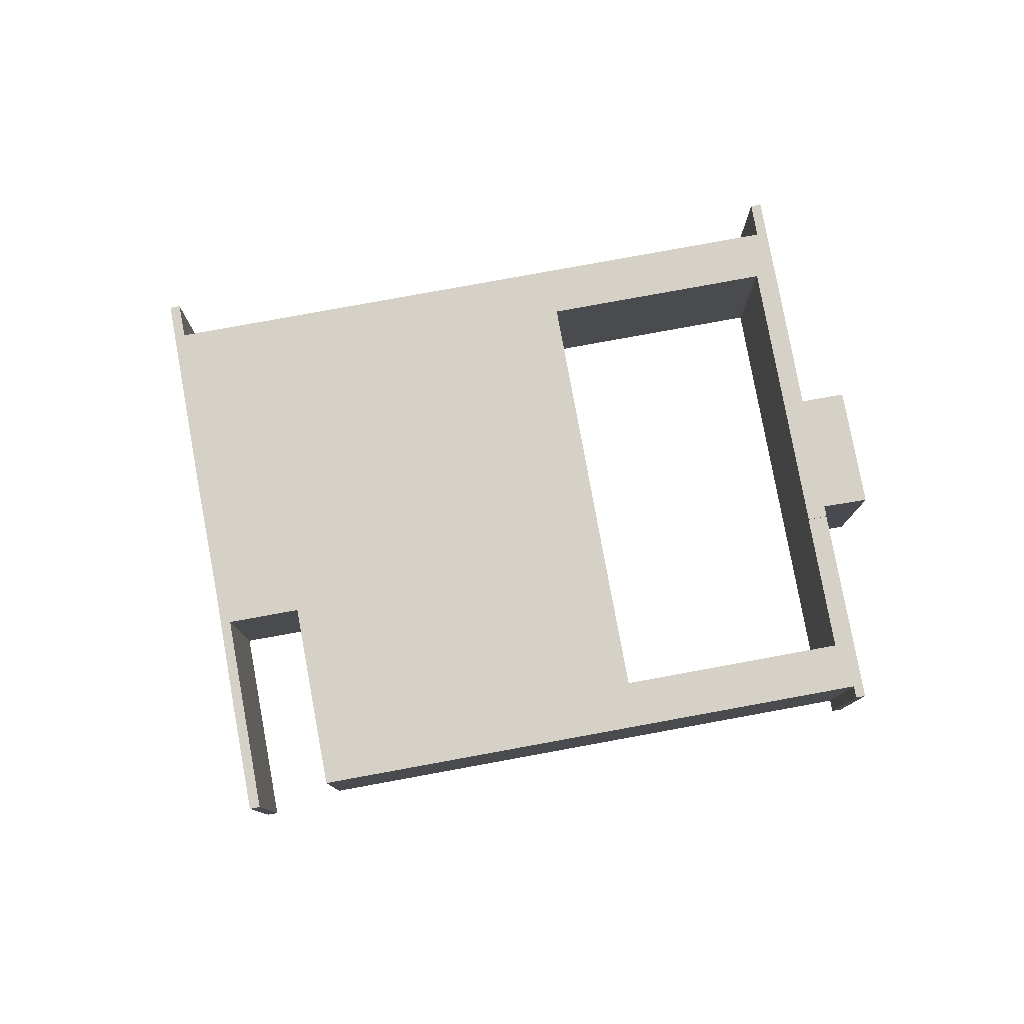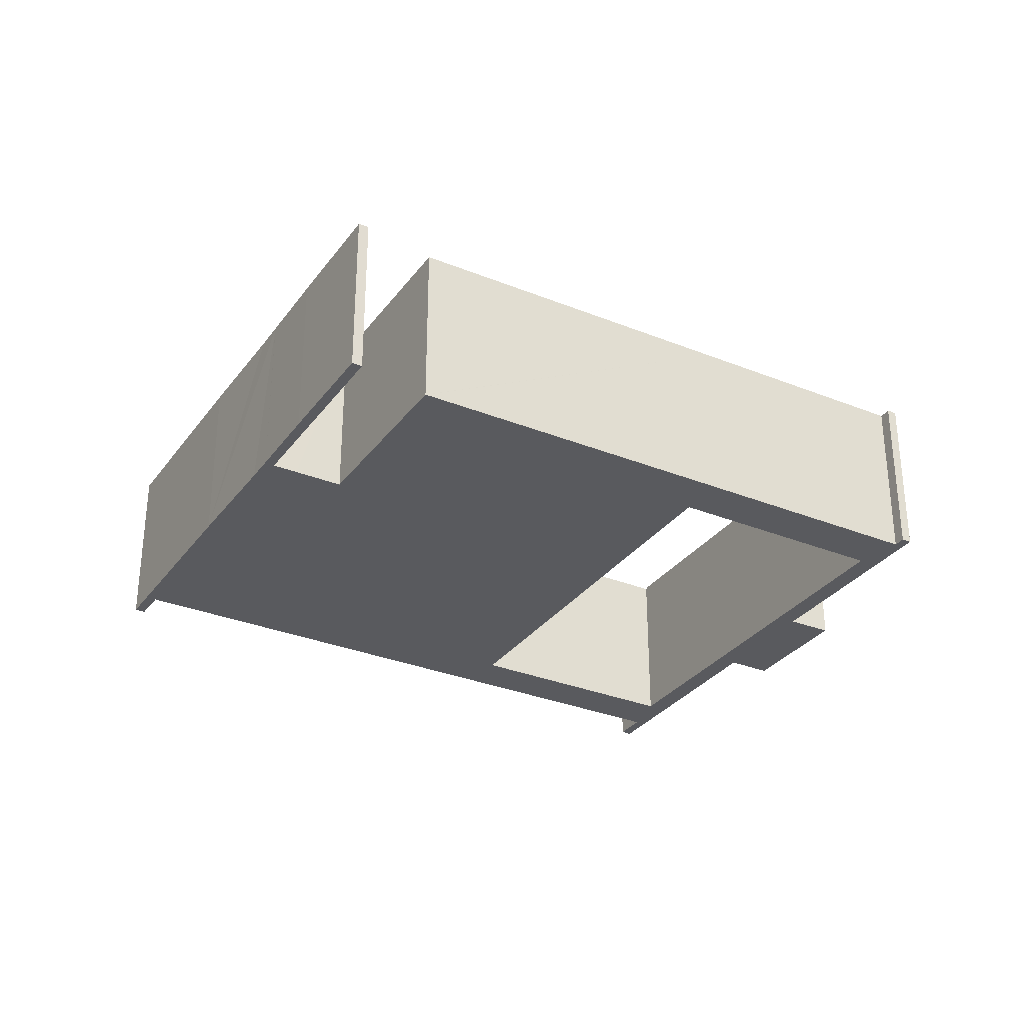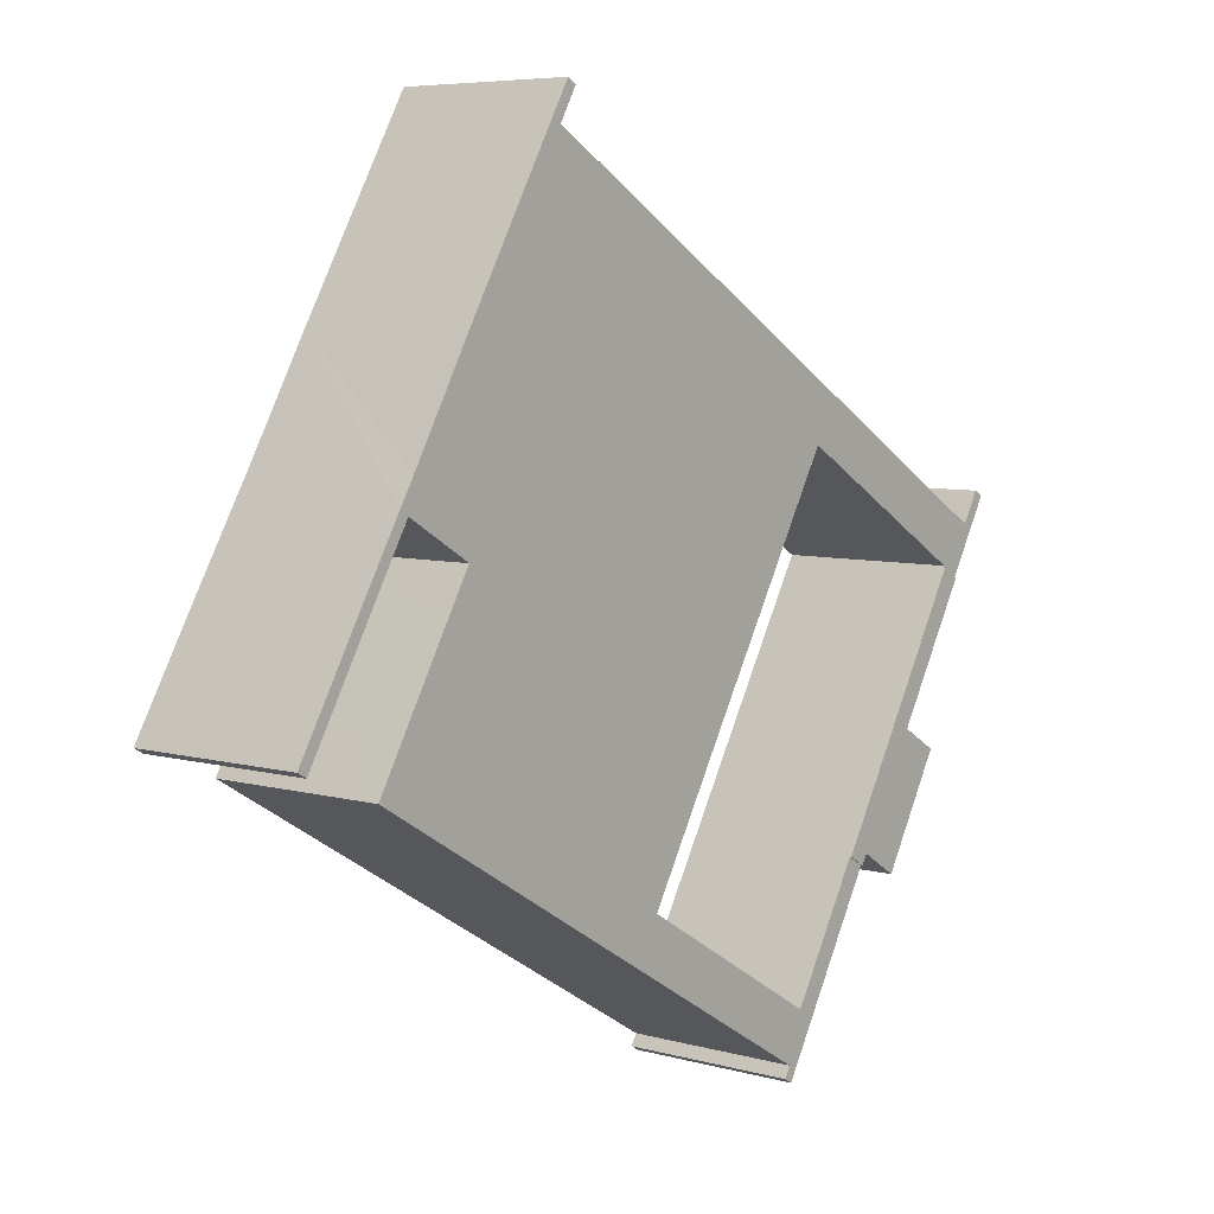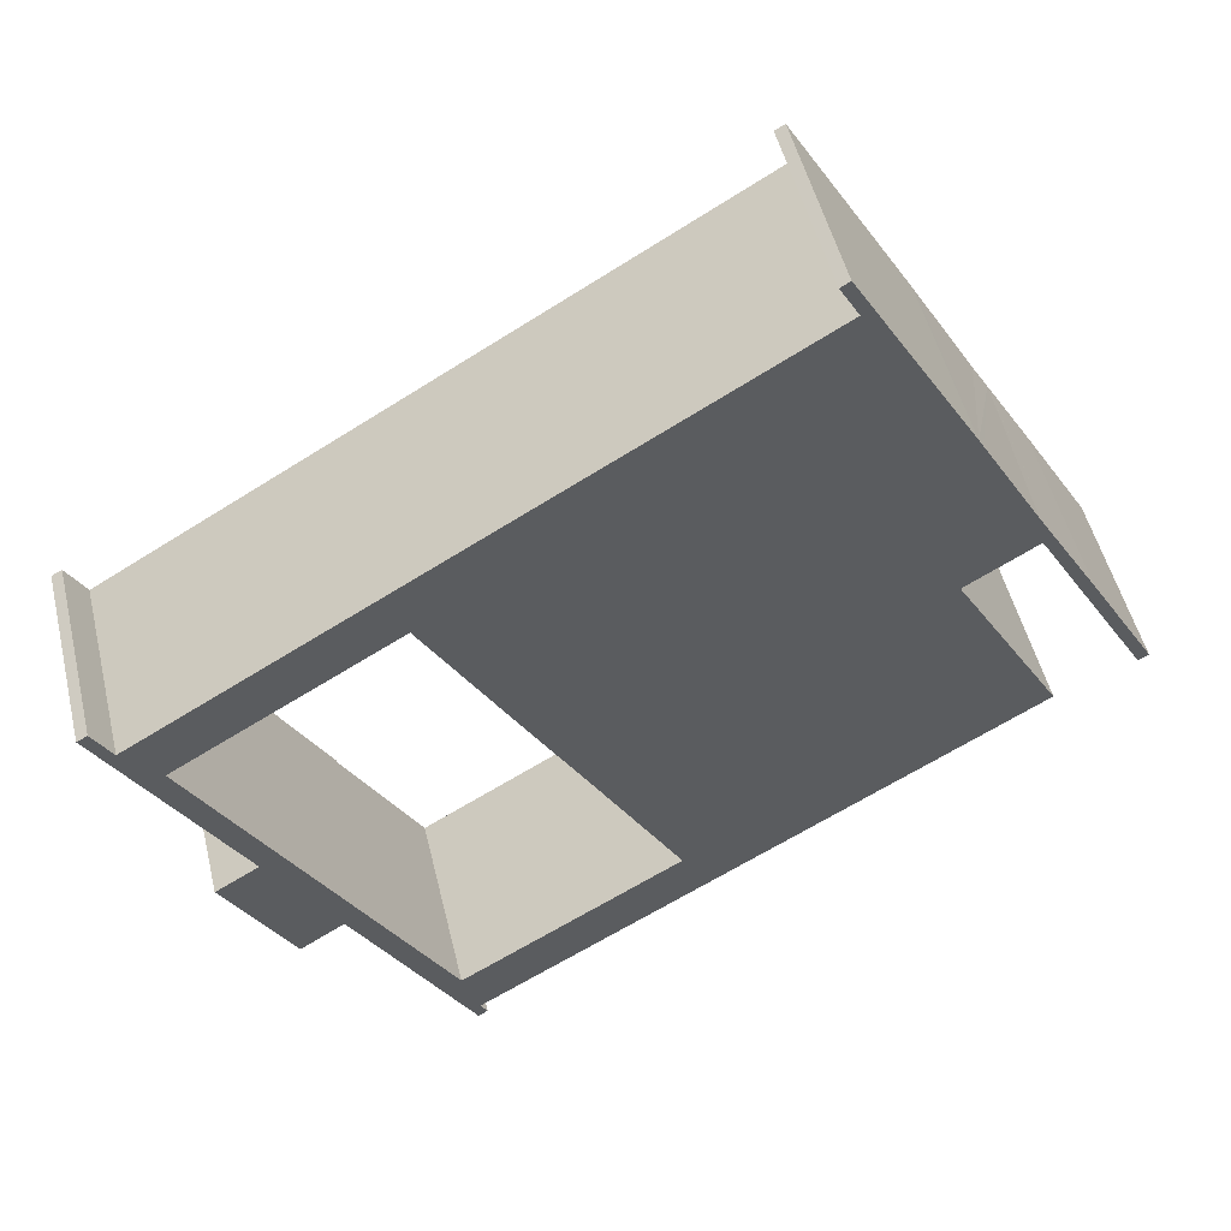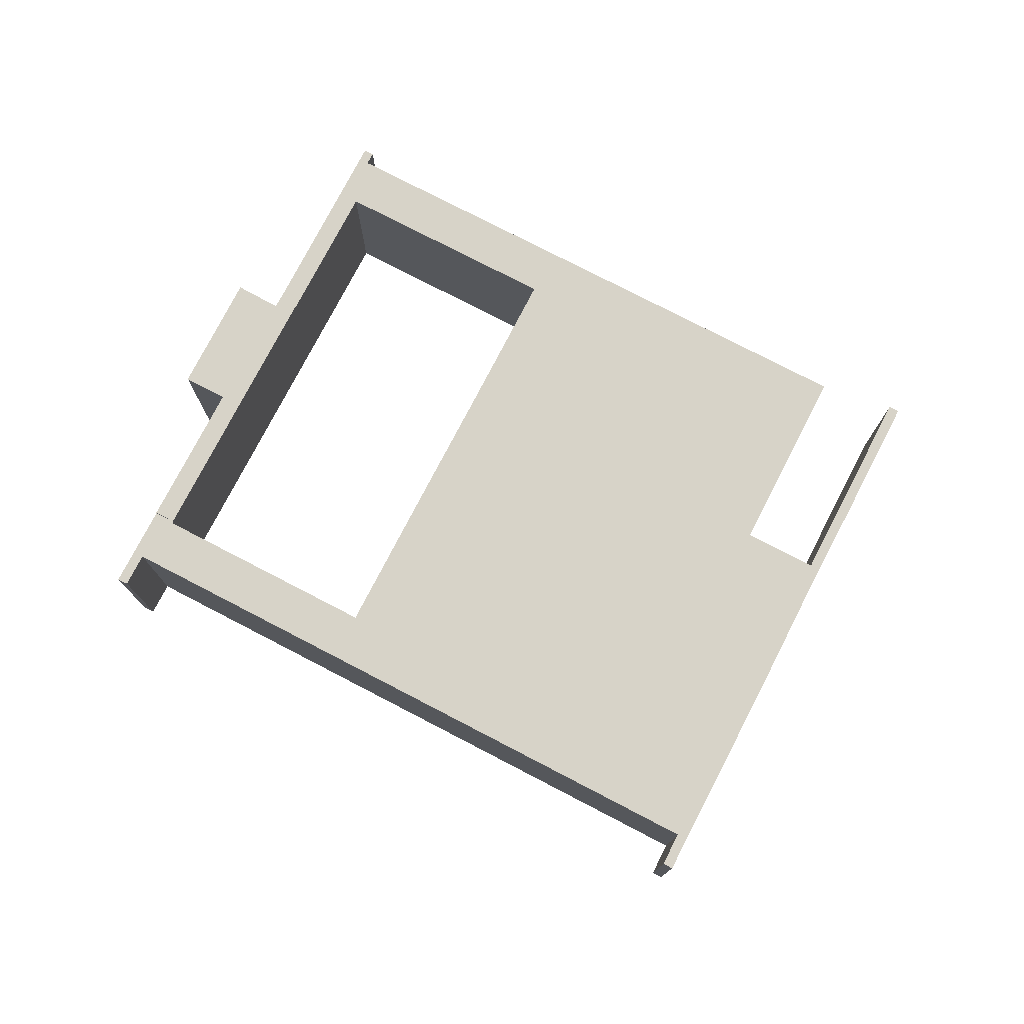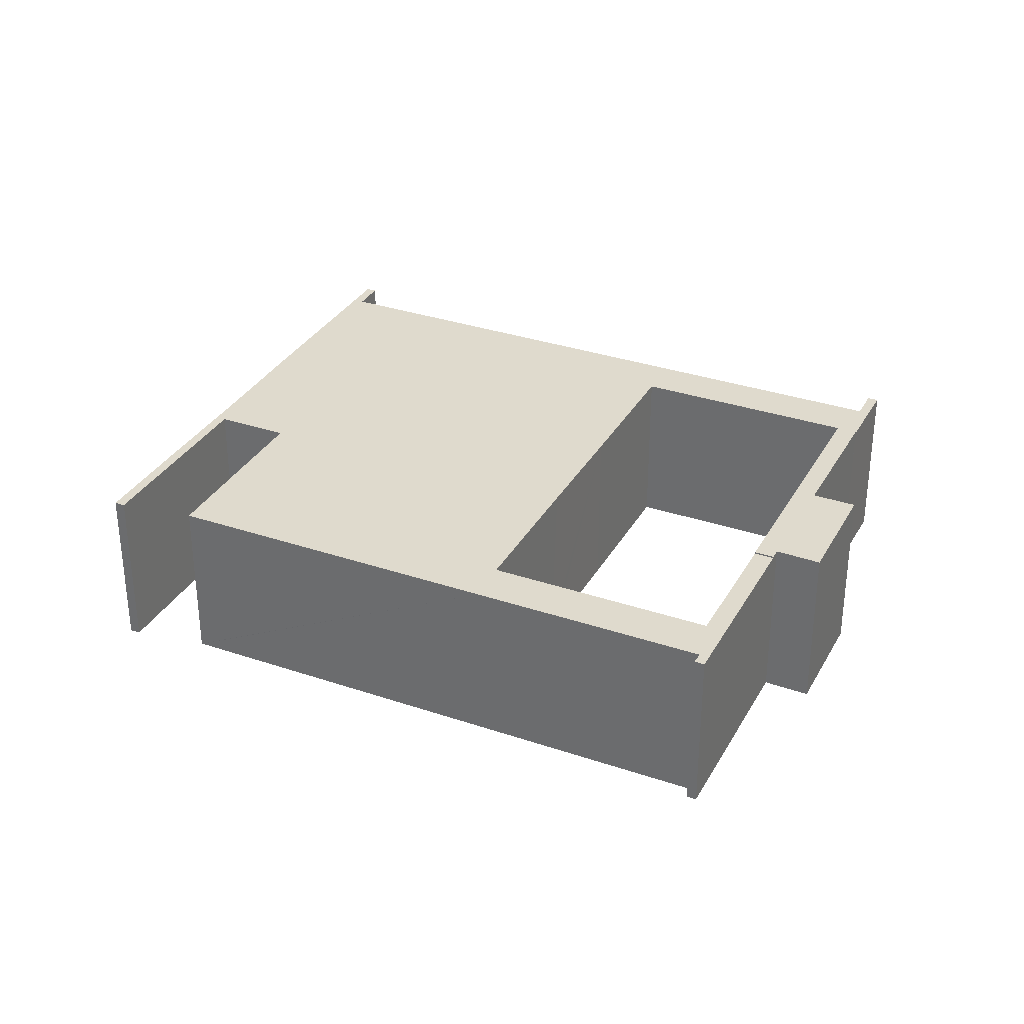
<metadata>
{"format":"obj","ext":"obj","renderer":"f3d","projection":"perspective","resolution":1024,"background":"white","views":[{"elev":79.5,"azim":139.0,"up":"+Y"},{"elev":-31.2,"azim":119.5,"up":"+Y"},{"elev":6.3,"azim":129.6,"up":"+Z"},{"elev":50.0,"azim":-13.4,"up":"+Z"},{"elev":76.8,"azim":-3.2,"up":"+Y"},{"elev":32.7,"azim":174.6,"up":"+Y"}]}
</metadata>
<code>
v  4.035 8.444 -11.17
v  3.998 8.444 -11.1
v  5.917 8.444 -9.964
v  3.028 8.444 -3.06
v  2.132 8.444 -3.59
v  10.14 8.444 -15.07
v  9.001 8.444 -15.09
v  9.036 8.444 -15.15
v  9.285 8.444 -15.57
v  7.046 8.444 -16.31
v  3.028 1.874e-16 -3.06
v  10.14 9.226e-16 -15.07
v  9.285 9.536e-16 -15.57
v  9.001 9.241e-16 -15.09
v  7.046 9.985e-16 -16.31
v  9.036 9.277e-16 -15.15
v  3.998 6.799e-16 -11.1
v  4.035 6.838e-16 -11.17
v  5.917 6.101e-16 -9.964
v  2.132 2.198e-16 -3.59
v  34.53 8.373 7.511
v  30.99 8.373 13.48
v  34.32 8.373 7.868
v  28.84 8.373 17.09
v  37.28 8.373 2.777
v  28.41 8.373 16.84
v  43.16 8.373 -7.091
v  38.05 8.373 1.49
v  40.1 8.373 -1.927
v  42.7 8.373 -7.354
v  38.03 8.373 1.519
v  29.27 8.373 15.36
v  37.62 8.373 1.235
v  39.18 8.373 -8.736
v  19.92 8.373 -9.264
v  19.64 8.373 -8.785
v  23.49 8.373 -15.31
v  24.6 8.373 -17.38
v  23.4 8.373 -15.36
v  13.8 8.373 -21.05
v  14.99 8.373 -23.07
v  13.71 8.373 -21.1
v  14.45 8.373 -23.39
v  14.35 8.373 -24.16
v  14.78 8.373 -23.91
v  9.285 8.373 -15.57
v  10.14 8.373 -15.07
v  23.44 8.373 -15.22
v  35.62 8.373 -2.621
v  34.41 8.373 -0.564
v  34.45 8.373 -0.643
v  16.61 8.373 -3.7
v  12.76 8.373 2.812
v  37.57 8.373 1.321
v  26.53 8.373 13.73
v  36.51 8.373 0.685
v  34.84 8.373 -0.3
v  11.46 8.373 4.806
v  34.75 8.373 -0.351
v  37.97 8.373 -6.613
v  39.21 8.373 -8.72
v  12.67 8.373 2.761
v  1.856 8.373 -0.884
v  3.065 8.373 -2.926
v  1.324 8.373 -1.199
v  2.979 8.373 -2.977
v  3.028 8.373 -3.06
v  2.132 8.373 -3.59
v  0.461 8.373 0.254
v  0 8.373 5.127e-16
v  14.35 1.48e-15 -24.16
v  23.49 9.373e-16 -15.31
v  23.44 9.321e-16 -15.22
v  19.92 5.673e-16 -9.264
v  19.64 5.379e-16 -8.785
v  16.61 2.266e-16 -3.7
v  12.81 8.373 2.727
v  12.81 -1.67e-16 2.727
v  12.76 -1.722e-16 2.812
v  0 0 0
v  29.27 -9.403e-16 15.36
v  28.41 -1.031e-15 16.84
v  42.7 4.503e-16 -7.354
v  37.62 -7.562e-17 1.235
v  37.57 -8.089e-17 1.321
v  13.71 1.292e-15 -21.1
v  13.8 1.289e-15 -21.05
v  23.4 9.405e-16 -15.36
v  0.461 -1.555e-17 0.254
v  1.324 7.342e-17 -1.199
v  1.856 5.413e-17 -0.884
v  11.46 -2.943e-16 4.806
v  26.53 -8.41e-16 13.73
v  28.84 -1.047e-15 17.09
v  2.979 1.823e-16 -2.977
v  30.99 -8.257e-16 13.48
v  34.32 -4.818e-16 7.868
v  34.53 -4.599e-16 7.511
v  37.28 -1.7e-16 2.777
v  38.03 -9.301e-17 1.519
v  40.1 1.18e-16 -1.927
v  38.05 -9.124e-17 1.49
v  43.16 4.342e-16 -7.091
v  34.41 3.454e-17 -0.564
v  39.21 5.339e-16 -8.72
v  34.45 3.937e-17 -0.643
v  35.62 1.605e-16 -2.621
v  37.97 4.049e-16 -6.613
v  14.45 1.432e-15 -23.39
v  14.78 1.464e-15 -23.91
v  12.67 -1.691e-16 2.761
v  3.065 1.792e-16 -2.926
v  36.51 -4.194e-17 0.685
v  34.84 1.837e-17 -0.3
v  34.75 2.149e-17 -0.351
v  39.18 5.349e-16 -8.736
v  24.6 1.064e-15 -17.38
v  14.99 1.413e-15 -23.07
g defaultobject
f 1 2 3
f 4 3 5
f 3 4 6
f 3 6 1
f 1 6 7
f 7 6 8
f 8 6 9
f 10 1 7
f 11 6 4
f 6 11 12
f 12 9 6
f 9 12 13
f 14 10 7
f 10 14 15
f 13 8 9
f 8 13 7
f 7 13 14
f 14 13 16
f 15 1 10
f 1 15 2
f 2 15 17
f 17 15 18
f 19 5 3
f 5 19 20
f 17 3 2
f 3 17 19
f 20 4 5
f 4 20 11
f 18 19 17
f 19 18 15
f 19 11 20
f 11 19 12
f 12 19 14
f 14 19 15
f 12 14 16
f 12 16 13
f 21 22 23
f 22 21 24
f 24 21 25
f 24 25 26
f 27 28 29
f 28 27 30
f 28 30 31
f 31 30 25
f 25 30 26
f 26 30 32
f 32 30 33
f 34 35 36
f 35 34 37
f 37 34 38
f 37 38 39
f 39 38 40
f 40 38 41
f 40 41 42
f 42 41 43
f 44 43 45
f 43 44 46
f 42 46 47
f 46 42 43
f 48 35 37
f 49 50 51
f 52 53 36
f 32 54 55
f 54 32 33
f 55 54 56
f 55 56 57
f 55 57 58
f 58 57 59
f 58 59 50
f 58 50 49
f 58 49 60
f 58 60 61
f 58 61 34
f 58 34 53
f 53 34 36
f 58 53 62
f 58 62 63
f 63 62 64
f 63 64 65
f 65 64 66
f 65 66 67
f 65 67 68
f 65 68 69
f 69 68 70
f 71 46 44
f 46 71 13
f 72 48 37
f 48 72 35
f 35 72 73
f 35 73 74
f 35 74 36
f 36 74 52
f 52 74 75
f 52 75 76
f 52 76 77
f 77 76 78
f 77 78 53
f 53 78 79
f 20 70 68
f 70 20 80
f 81 26 32
f 26 81 82
f 83 33 30
f 33 83 84
f 33 84 54
f 54 84 85
f 13 47 46
f 47 13 12
f 86 40 42
f 40 86 39
f 39 86 87
f 39 87 88
f 39 88 37
f 37 88 72
f 80 69 70
f 69 80 89
f 90 63 65
f 63 90 58
f 58 90 91
f 58 91 92
f 58 92 55
f 55 92 93
f 55 93 32
f 32 93 81
f 82 24 26
f 24 82 94
f 12 42 47
f 42 12 86
f 95 67 66
f 67 95 11
f 89 65 69
f 65 89 90
f 94 22 24
f 22 94 23
f 23 94 96
f 23 96 97
f 23 97 21
f 21 97 25
f 25 97 31
f 31 97 98
f 31 98 99
f 31 99 100
f 100 28 31
f 28 100 29
f 29 100 101
f 101 100 102
f 101 27 29
f 27 101 103
f 104 51 50
f 51 104 49
f 49 104 60
f 60 104 61
f 61 104 105
f 105 104 106
f 105 106 107
f 105 107 108
f 109 45 43
f 45 109 110
f 79 62 53
f 62 79 64
f 64 79 111
f 64 111 112
f 64 112 66
f 66 112 95
f 11 68 67
f 68 11 20
f 103 30 27
f 30 103 83
f 85 56 54
f 56 85 57
f 57 85 59
f 59 85 50
f 50 85 113
f 50 113 104
f 104 113 114
f 104 114 115
f 105 34 61
f 34 105 38
f 38 105 116
f 38 116 117
f 38 117 41
f 41 117 118
f 41 118 43
f 43 118 109
f 110 44 45
f 44 110 71
f 101 83 103
f 83 101 84
f 84 101 102
f 84 102 100
f 84 100 99
f 84 99 85
f 85 99 113
f 113 99 98
f 113 98 114
f 114 98 115
f 115 98 97
f 115 97 104
f 104 97 96
f 94 81 96
f 81 94 82
f 108 116 105
f 116 108 117
f 117 108 107
f 117 107 106
f 117 106 104
f 117 104 96
f 117 96 81
f 117 81 93
f 117 93 72
f 72 93 74
f 74 93 75
f 75 93 79
f 79 93 92
f 72 74 73
f 75 79 76
f 79 92 111
f 111 92 112
f 112 92 91
f 112 91 95
f 95 91 20
f 20 91 90
f 20 90 80
f 80 90 89
f 20 11 95
f 72 118 117
f 118 72 88
f 118 88 87
f 118 87 109
f 109 87 71
f 71 87 86
f 71 86 13
f 13 86 12
f 71 110 109

</code>
